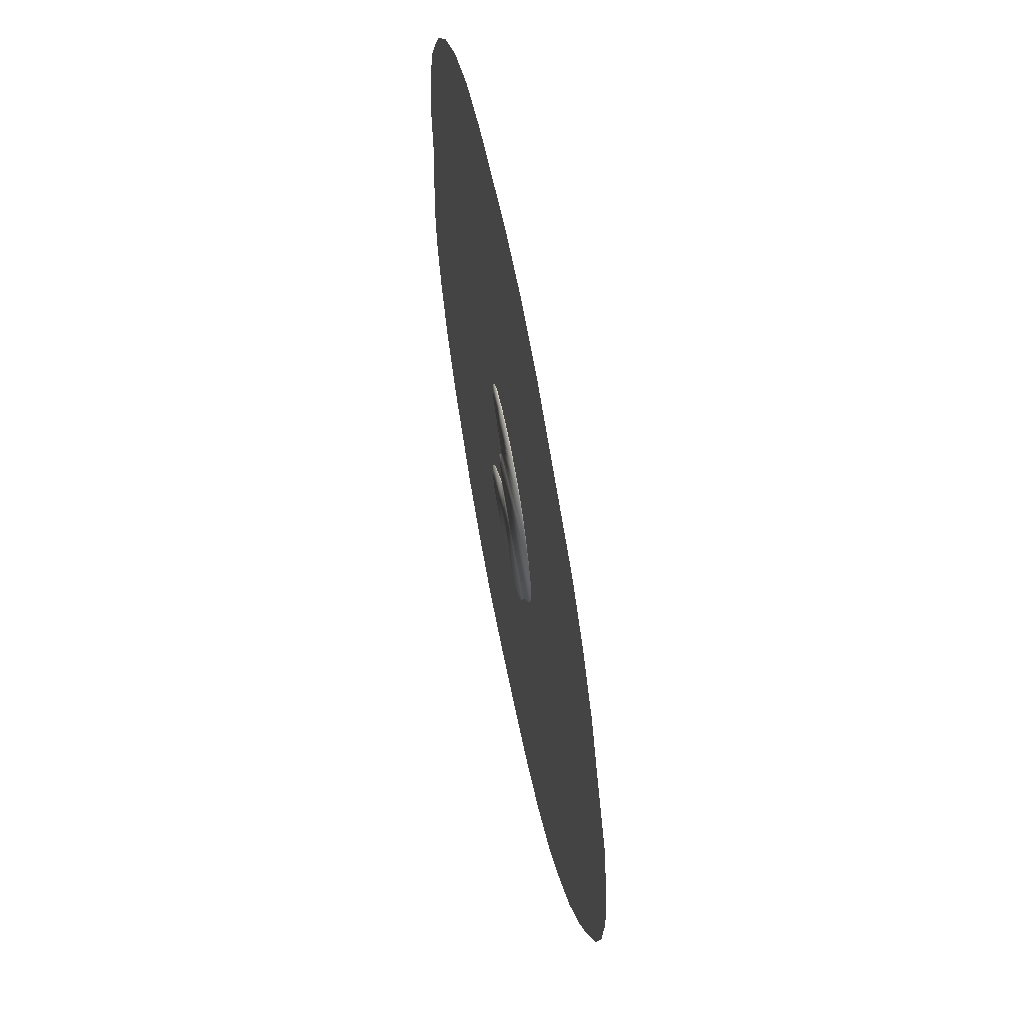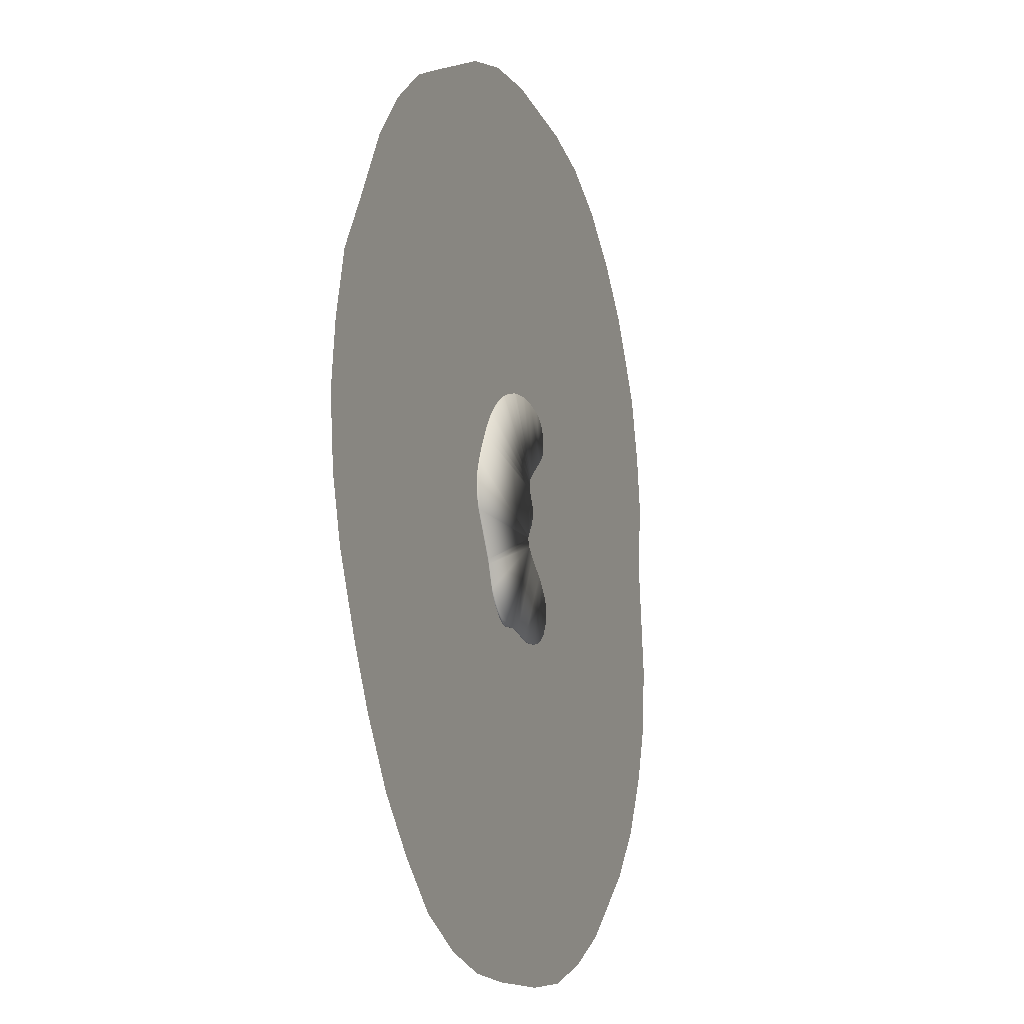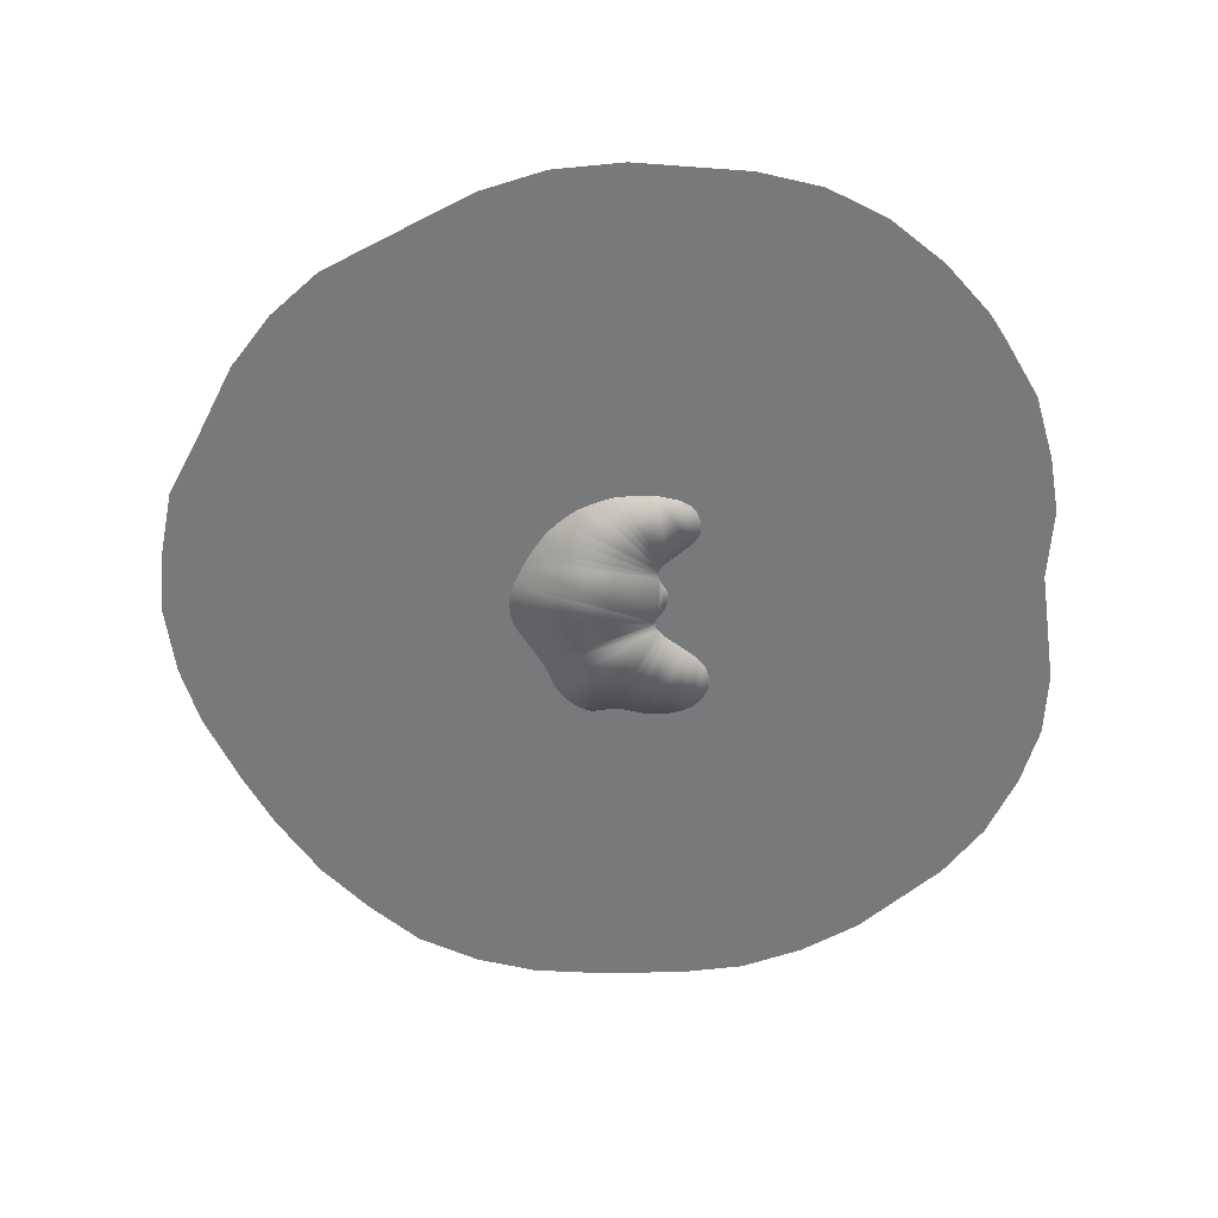
<metadata>
{"format":"obj","ext":"obj","renderer":"f3d","projection":"perspective","resolution":1024,"background":"white","views":[{"elev":62.8,"azim":-101.3,"up":"+Z"},{"elev":-13.3,"azim":-69.7,"up":"+Z"},{"elev":-57.7,"azim":1.5,"up":"+Y"}]}
</metadata>
<code>
o GasCloud6_path815
v 1.181 0.02991 1.085
v 1.181 0.002136 1.085
v 0.2216 0.02991 1.164
v 0.1491 0.02991 1.139
v 0.2216 0.002136 1.164
v 0.9235 0.02991 0.02022
v 0.9235 0.002136 0.02022
v 0.3911 0.02991 1.211
v 0.3911 0.002136 1.211
v 0.8999 0.02991 0.4025
v 1.16 0.002136 0.6135
v 0.8999 0.002136 0.4025
v 0.7774 0.02991 -0.3431
v 0.7771 0.02991 -0.3549
v -0.4349 0.02991 -0.8207
v 0.8576 0.02991 -1.513
v 0.9814 0.002136 -1.497
v 0.8576 0.002136 -1.513
v 1.053 0.002136 1.16
v 0.7969 0.02991 -0.2925
v 0.7969 0.002136 -0.2925
v 0.4329 0.02991 -1.444
v 0.4329 0.002136 -1.444
v -0.1757 0.02991 0.9517
v -0.243 0.002136 0.8944
v -0.1757 0.002136 0.9517
v 0.8329 0.002136 0.2197
v 0.8279 0.02991 0.2505
v 0.8279 0.002136 0.2505
v 1.249 0.02991 0.7138
v 1.249 0.002136 0.7138
v -0.757 0.02991 0.02475
v -0.757 0.002136 0.02475
v 0.8089 0.002136 -0.4358
v 0.792 0.02991 -0.4064
v 0.792 0.002136 -0.4064
v 0.7902 0.02991 -1.514
v 0.7902 0.002136 -1.514
v -0.4812 0.002136 0.6087
v 1.123 0.02991 1.126
v 1.123 0.002136 1.126
v 1.182 0.002136 -1.414
v 0.1491 0.002136 1.139
v 0.02324 0.02991 1.085
v 0.02324 0.002136 1.085
v 1.242 0.02991 1.008
v 1.242 0.002136 1.008
v 0.8673 0.002136 -0.5028
v 0.7814 0.002136 -0.3793
v 1.278 0.02991 0.8125
v 1.278 0.002136 0.8125
v 1.09 0.002136 -1.464
v 0.9141 0.002136 -0.1011
v 1.354 0.002136 -1.107
v 0.8275 0.02991 0.2654
v 0.8275 0.002136 0.2654
v 0.9232 0.002136 -0.04738
v 0.8718 0.002136 0.1294
v 0.8608 0.002136 0.1496
v 0.8308 0.002136 0.2948
v 0.8385 0.02991 0.3222
v 0.8385 0.002136 0.3222
v 0.07257 0.002136 -1.452
v 0.1106 0.02991 -1.452
v 0.1106 0.002136 -1.452
v -0.7564 0.002136 -0.1986
v -0.7402 0.02991 -0.2723
v -0.7402 0.002136 -0.2723
v 0.8308 0.02991 0.2948
v -0.7621 0.02991 -0.07793
v -0.7621 0.02991 -0.1209
v -0.7621 0.002136 -0.07793
v -0.2936 0.02991 -1.165
v -0.2936 0.002136 -1.165
v 1.351 0.002136 -1.028
v -0.07039 0.002136 1.029
v -0.03526 0.002136 1.052
v -0.03526 0.02991 1.052
v -0.546 0.02991 0.5037
v 1.332 0.002136 -1.219
v 1.345 0.02991 -1.173
v 1.345 0.002136 -1.173
v -0.7621 0.002136 -0.1209
v -0.7564 0.02991 -0.1986
v 0.8486 0.02991 1.213
v 0.8486 0.002136 1.213
v 0.8703 0.02991 0.3725
v 0.8703 0.002136 0.3725
v -0.744 0.002136 0.08468
v 0.3107 0.002136 -1.433
v 0.6744 0.002136 1.23
v 0.7333 0.002136 1.227
v 0.7333 0.02991 1.227
v 0.8507 0.02991 0.3467
v 0.8507 0.002136 0.3467
v 1.09 0.02991 -1.464
v 0.2486 0.02991 -1.436
v 0.2486 0.002136 -1.436
v -0.7103 0.02991 -0.3507
v -0.7103 0.002136 -0.3507
v 0.02065 0.002136 -1.441
v 0.05511 0.02991 -1.45
v 0.05511 0.002136 -1.45
v 1.279 0.002136 0.8787
v -0.08113 0.002136 -1.39
v 0.6155 0.002136 1.231
v 1.182 0.02991 -1.414
v -0.7074 0.002136 0.1857
v -0.744 0.02991 0.08468
v 0.8089 0.02991 -0.4358
v -0.1599 0.002136 -1.329
v -0.3055 0.02991 0.8346
v -0.3343 0.02991 0.8044
v -0.3055 0.002136 0.8346
v 1.201 0.02991 -0.7793
v 1.201 0.002136 -0.7793
v 1.225 0.002136 1.035
v 1.053 0.02991 1.16
v 1.214 0.002136 0.6664
v 1.267 0.002136 0.9471
v 1.225 0.02991 1.035
v 0.7771 0.002136 -0.3549
v 0.7774 0.002136 -0.3431
v 1.269 0.002136 0.7608
v 1.16 0.02991 0.6135
v 0.7795 0.002136 -0.3313
v 0.7834 0.02991 -0.319
v 0.7834 0.002136 -0.319
v 0.7795 0.02991 -0.3313
v 0.9125 0.002136 0.05772
v 0.9125 0.02991 0.05772
v 0.9074 0.02991 0.06817
v 1.256 0.02991 -1.347
v 1.256 0.002136 -1.347
v 0.9166 0.02991 0.04807
v 0.9166 0.002136 0.04807
v 1.269 0.02991 0.7608
v -0.2342 0.002136 -1.251
v -0.1599 0.02991 -1.329
v 1.267 0.02991 0.9471
v 1.306 0.002136 -0.9066
v 1.351 0.02991 -1.028
v 0.07257 0.02991 -1.452
v -0.2342 0.02991 -1.251
v 0.8438 0.002136 0.1865
v 0.8329 0.02991 0.2197
v 0.6552 0.02991 -1.504
v 0.7221 0.002136 -1.512
v 0.6552 0.002136 -1.504
v 1.286 0.002136 -1.308
v 1.353 0.02991 -1.124
v 1.354 0.02991 -1.107
v 1.353 0.002136 -1.124
v 1.286 0.02991 -1.308
v 0.7814 0.02991 -0.3793
v 1.306 0.02991 -0.9066
v 1.336 0.002136 -0.9672
v 0.8851 0.002136 -0.169
v -0.4349 0.002136 -0.8207
v 1.332 0.02991 -1.219
v 0.02065 0.02991 -1.441
v 1.336 0.02991 -0.9672
v 0.2581 0.002136 1.176
v 0.2939 0.002136 1.187
v 0.2939 0.02991 1.187
v 0.3284 0.002136 1.197
v 0.3284 0.02991 1.197
v 0.361 0.02991 1.205
v 0.361 0.002136 1.205
v 0.2581 0.02991 1.176
v 0.9232 0.02991 -0.04738
v 0.901 0.02991 0.07977
v 0.8718 0.02991 0.1294
v 0.9141 0.02991 -0.1011
v 0.8851 0.02991 -0.169
v 0.8608 0.02991 0.1496
v 0.8438 0.02991 0.1865
v 0.8515 0.02991 0.1686
v -0.6075 0.02991 0.3942
v -0.7074 0.02991 0.1857
v -0.7609 0.02991 -0.02926
v -0.4812 0.02991 0.6087
v -0.7616 0.02991 -0.05196
v -0.6624 0.02991 0.2862
v 0.9103 0.02991 -0.5418
v 1.124 0.02991 -0.7098
v 0.9814 0.02991 -1.497
v 1.35 0.02991 -1.141
v 1.348 0.02991 -1.157
v 0.7648 0.02991 -1.513
v 0.7423 0.02991 -1.513
v 0.7221 0.02991 -1.512
v 0.8673 0.02991 -0.5028
v 0.3107 0.02991 -1.433
v -0.08113 0.02991 -1.39
v -0.3219 0.02991 -1.105
v -0.4138 0.02991 -0.8666
v -0.76 0.02991 -0.009281
v -0.7587 0.02991 0.008537
v -0.361 0.02991 0.7743
v -0.243 0.02991 0.8944
v -0.1057 0.02991 1.005
v -0.07039 0.02991 1.029
v -0.000582 0.02991 1.072
v 0.6155 0.02991 1.231
v 0.6744 0.02991 1.23
v 0.7915 0.02991 1.221
v 1.279 0.02991 0.8787
v 1.214 0.02991 0.6664
v -0.1057 0.002136 1.005
v 0.7648 0.002136 -1.513
v 0.7423 0.002136 -1.513
v -0.361 0.002136 0.7743
v 1.124 0.002136 -0.7098
v 0.9103 0.002136 -0.5418
v 1.35 0.002136 -1.141
v 1.348 0.002136 -1.157
v -0.3219 0.002136 -1.105
v -0.4138 0.002136 -0.8666
v -0.7609 0.002136 -0.02926
v -0.7616 0.002136 -0.05196
v -0.7587 0.002136 0.008537
v -0.76 0.002136 -0.009281
v -0.6624 0.002136 0.2862
v -0.6075 0.002136 0.3942
v -0.546 0.002136 0.5037
v -0.3343 0.002136 0.8044
v -0.000582 0.002136 1.072
v 0.7915 0.002136 1.221
v 0.8515 0.002136 0.1686
v 0.901 0.002136 0.07977
v 0.9074 0.002136 0.06817
v 0.9837 0.01732 -5.204
v 1.719 0.01732 -5.133
v -0.7065 0.01732 -5.131
v -1.367 0.01732 -4.949
v -2.028 0.01732 -4.619
v -2.574 0.01732 -4.129
v -3.076 0.01732 -3.582
v -3.531 0.01732 -2.888
v -3.85 0.01732 -2.272
v -4.203 0.01732 -1.475
v -4.385 0.01732 -0.8146
v -4.465 0.01732 -0.06287
v -4.385 0.01732 0.6433
v -4.215 0.01732 1.384
v -3.861 0.01732 2.01
v -3.429 0.01732 2.819
v -2.984 0.01732 3.377
v -2.461 0.01732 3.832
v -1.834 0.01732 4.151
v -0.8546 0.01732 4.641
v -0.1598 0.01732 4.846
v 0.6033 0.01732 4.903
v 1.822 0.01732 4.778
v 2.505 0.01732 4.596
v 3.132 0.01732 4.254
v 3.701 0.01732 3.764
v 4.168 0.01732 3.206
v 4.339 0.01732 2.921
v 4.692 0.01732 2.272
v 4.881 0.01732 1.563
v 4.976 0.01732 0.9258
v 4.905 0.01732 0.1228
v 5.052 0.01732 -1.14
v 5.003 0.01732 -1.862
v 4.79 0.01732 -2.534
v 4.445 0.01732 -3.223
v 3.99 0.01732 -3.781
v 3.58 0.01732 -4.123
v 3.056 0.01732 -4.556
v 2.407 0.01732 -4.904
v -0.02084 0.01732 -5.188
v 1.719 0.01732 -5.133
v 0.9837 0.01732 -5.204
v -0.02084 0.01732 -5.188
v 2.407 0.01732 -4.904
v 3.056 0.01732 -4.556
v 3.58 0.01732 -4.123
v 3.99 0.01732 -3.781
v 4.445 0.01732 -3.223
v 4.79 0.01732 -2.534
v 5.003 0.01732 -1.862
v 5.052 0.01732 -1.14
v 4.905 0.01732 0.1228
v 4.976 0.01732 0.9258
v 4.881 0.01732 1.563
v 4.692 0.01732 2.272
v 4.339 0.01732 2.921
v 4.168 0.01732 3.206
v 3.701 0.01732 3.764
v 3.132 0.01732 4.254
v 2.505 0.01732 4.596
v 1.822 0.01732 4.778
v 0.6033 0.01732 4.903
v -0.1598 0.01732 4.846
v -0.8546 0.01732 4.641
v -1.834 0.01732 4.151
v -2.461 0.01732 3.832
v -2.984 0.01732 3.377
v -3.429 0.01732 2.819
v -3.861 0.01732 2.01
v -4.215 0.01732 1.384
v -4.385 0.01732 0.6433
v -4.465 0.01732 -0.06287
v -4.385 0.01732 -0.8146
v -4.203 0.01732 -1.475
v -3.85 0.01732 -2.272
v -3.531 0.01732 -2.888
v -3.076 0.01732 -3.582
v -2.574 0.01732 -4.129
v -2.028 0.01732 -4.619
v -1.367 0.01732 -4.949
v -0.7065 0.01732 -5.131
g GasCloud6_path815_Default_OBJ.006
f 294 291 289
f 276 285 233
f 233 277 234
f 279 278 277
f 233 279 277
f 279 281 280
f 282 281 279
f 282 284 283
f 285 287 286
f 282 279 284
f 284 279 285
f 285 279 233
f 313 311 314
f 314 311 276
f 311 313 312
f 309 276 310
f 310 276 311
f 307 302 308
f 308 285 309
f 302 285 308
f 305 304 306
f 306 304 307
f 303 302 304
f 302 307 304
f 300 298 301
f 301 298 302
f 285 289 287
f 287 289 288
f 289 291 290
f 285 294 289
f 291 294 292
f 292 294 293
f 294 285 295
f 295 297 296
f 285 298 297
f 295 285 297
f 298 300 299
f 298 285 302
f 285 276 309
f 255 258 260
f 273 264 275
f 275 272 274
f 270 271 272
f 275 270 272
f 270 268 269
f 267 268 270
f 267 265 266
f 264 262 263
f 267 270 265
f 265 270 264
f 264 270 275
f 236 238 235
f 235 238 273
f 238 236 237
f 240 273 239
f 239 273 238
f 242 247 241
f 241 264 240
f 247 264 241
f 244 245 243
f 243 245 242
f 246 247 245
f 247 242 245
f 249 251 248
f 248 251 247
f 264 260 262
f 262 260 261
f 260 258 259
f 264 255 260
f 258 255 257
f 257 255 256
f 255 264 254
f 254 252 253
f 264 251 252
f 254 264 252
f 251 249 250
f 251 264 247
f 264 273 240
g GasCloud6_path815_Default_OBJ.003
f 2 121 1
f 144 111 138
f 69 56 55
f 137 51 124
f 86 118 85
f 42 96 107
f 14 123 122
f 110 36 34
f 232 130 132
f 146 29 27
f 152 75 54
f 28 56 29
f 180 89 108
f 129 128 126
f 208 120 104
f 136 6 135
f 154 80 150
f 21 127 20
f 155 122 49
f 7 171 6
f 142 157 75
f 33 109 32
f 79 179 225
f 218 219 196
f 41 1 40
f 102 63 103
f 174 57 53
f 94 88 95
f 194 23 90
f 31 209 30
f 124 30 137
f 187 18 16
f 71 83 72
f 12 87 10
f 95 61 94
f 15 100 99
f 107 134 42
f 53 175 174
f 138 73 144
f 25 24 201
f 160 82 80
f 163 164 170
f 35 49 36
f 205 9 106
f 116 156 115
f 67 100 68
f 147 23 22
f 195 111 139
f 39 200 182
f 208 51 50
f 161 103 101
f 215 214 186
f 101 195 161
f 65 143 64
f 141 162 156
f 148 191 212
f 140 47 120
f 110 48 193
f 227 56 60
f 84 68 66
f 46 117 47
f 177 20 146
f 177 27 145
f 13 126 123
f 52 187 96
f 40 19 41
f 158 20 175
f 69 62 60
f 203 202 210
f 216 217 188
f 133 150 134
f 206 205 106
f 2 117 121
f 144 139 111
f 69 60 56
f 137 50 51
f 86 19 118
f 42 52 96
f 14 13 123
f 110 35 36
f 173 176 59
f 176 178 230
f 178 177 145
f 230 59 176
f 59 58 173
f 178 145 230
f 132 172 231
f 172 173 58
f 58 231 172
f 231 232 132
f 135 131 136
f 131 132 130
f 136 131 130
f 146 28 29
f 152 142 75
f 28 55 56
f 180 109 89
f 129 127 128
f 208 140 120
f 136 7 6
f 154 160 80
f 21 128 127
f 155 14 122
f 7 57 171
f 142 162 157
f 33 89 109
f 179 184 225
f 184 180 224
f 225 184 224
f 180 108 224
f 225 226 79
f 226 39 182
f 182 79 226
f 159 15 197
f 196 73 74
f 159 197 219
f 197 196 219
f 74 218 196
f 41 2 1
f 102 143 63
f 174 171 57
f 94 87 88
f 194 22 23
f 31 119 209
f 124 31 30
f 187 17 18
f 32 199 33
f 199 198 222
f 33 199 222
f 181 183 220
f 183 70 221
f 181 223 198
f 223 181 220
f 70 71 72
f 222 198 223
f 183 221 220
f 71 84 66
f 72 221 70
f 71 66 83
f 10 125 12
f 125 209 11
f 12 125 11
f 209 119 11
f 12 88 87
f 95 62 61
f 15 159 100
f 107 133 134
f 53 158 175
f 138 74 73
f 213 227 200
f 227 114 113
f 200 227 113
f 25 26 24
f 26 210 202
f 26 202 24
f 114 25 112
f 113 114 112
f 201 112 25
f 160 81 82
f 168 167 169
f 167 165 166
f 168 169 9
f 170 3 5
f 3 4 43
f 43 4 45
f 8 168 9
f 4 44 45
f 169 167 166
f 165 170 164
f 164 166 165
f 3 43 5
f 5 163 170
f 35 155 49
f 205 8 9
f 116 141 156
f 67 99 100
f 147 149 23
f 195 105 111
f 39 213 200
f 208 104 51
f 161 102 103
f 214 116 115
f 186 185 215
f 185 193 215
f 214 115 186
f 193 48 215
f 101 105 195
f 64 97 65
f 97 194 98
f 65 97 98
f 194 90 98
f 65 63 143
f 141 157 162
f 192 191 148
f 191 190 212
f 192 148 149
f 37 16 18
f 147 192 149
f 190 37 38
f 37 18 38
f 38 211 190
f 211 212 190
f 140 46 47
f 110 34 48
f 17 52 116
f 52 42 116
f 42 134 141
f 134 150 141
f 150 80 141
f 80 82 217
f 141 80 217
f 217 216 141
f 216 153 141
f 153 54 141
f 54 75 157
f 157 141 54
f 141 116 42
f 116 214 17
f 214 215 149
f 212 214 148
f 214 212 211
f 38 18 214
f 18 17 214
f 211 38 214
f 149 148 214
f 23 149 215
f 23 215 48
f 48 34 90
f 23 48 90
f 90 34 98
f 34 36 219
f 98 34 218
f 63 65 101
f 65 98 105
f 218 34 219
f 36 49 219
f 103 63 101
f 65 105 101
f 138 111 98
f 111 105 98
f 218 74 138
f 218 138 98
f 49 122 159
f 123 159 122
f 68 100 66
f 100 159 123
f 108 128 224
f 159 219 49
f 126 100 123
f 128 108 126
f 100 126 108
f 83 66 100
f 221 72 108
f 72 83 100
f 223 220 89
f 220 221 108
f 33 222 89
f 222 223 89
f 108 89 220
f 225 224 128
f 225 128 27
f 39 226 29
f 226 225 27
f 59 21 58
f 227 213 56
f 213 39 56
f 27 21 145
f 25 114 60
f 114 227 60
f 210 26 62
f 26 25 60
f 77 76 62
f 76 210 62
f 45 228 62
f 228 77 62
f 45 62 43
f 5 43 95
f 95 163 5
f 164 163 95
f 164 88 166
f 169 166 88
f 169 88 9
f 106 9 12
f 12 9 88
f 92 91 12
f 91 106 12
f 86 229 12
f 229 92 12
f 41 19 11
f 19 86 11
f 117 2 120
f 2 41 104
f 120 2 104
f 120 47 117
f 51 104 119
f 119 104 11
f 31 124 51
f 119 31 51
f 11 104 41
f 12 11 86
f 88 164 95
f 26 60 62
f 39 29 56
f 226 27 29
f 21 27 128
f 21 59 230
f 72 100 108
f 21 158 58
f 158 53 58
f 53 57 58
f 57 7 232
f 7 136 130
f 232 7 130
f 232 231 57
f 231 58 57
f 21 230 145
f 95 43 62
f 84 67 68
f 46 121 117
f 151 188 156
f 188 189 156
f 189 81 160
f 160 154 156
f 154 133 156
f 133 107 156
f 107 96 115
f 156 107 115
f 96 187 115
f 187 16 186
f 16 37 186
f 37 190 186
f 190 191 186
f 191 192 186
f 192 147 186
f 147 22 185
f 147 185 186
f 187 186 115
f 189 160 156
f 142 152 162
f 152 151 156
f 156 162 152
f 185 22 193
f 22 194 193
f 110 193 194
f 97 64 195
f 64 143 161
f 195 64 161
f 110 194 97
f 35 110 197
f 110 97 196
f 143 102 161
f 195 139 97
f 139 144 97
f 144 73 196
f 144 196 97
f 196 197 110
f 155 35 197
f 13 15 99
f 99 67 84
f 129 180 127
f 15 13 14
f 197 15 155
f 13 99 129
f 14 155 15
f 180 129 99
f 84 71 99
f 71 70 99
f 70 183 180
f 99 70 180
f 183 181 180
f 181 198 109
f 180 181 109
f 198 199 109
f 199 32 109
f 180 184 127
f 184 179 127
f 55 182 200
f 179 79 146
f 79 182 28
f 55 113 69
f 200 113 55
f 69 112 201
f 113 112 69
f 69 24 61
f 201 24 69
f 24 202 61
f 61 202 203
f 203 78 61
f 61 78 204
f 204 44 61
f 61 44 4
f 4 3 94
f 3 170 94
f 170 165 94
f 165 167 87
f 167 168 87
f 165 87 94
f 168 8 87
f 8 205 10
f 205 206 10
f 206 93 10
f 93 207 10
f 207 85 10
f 85 118 125
f 118 40 125
f 40 1 208
f 1 121 140
f 121 46 140
f 140 208 1
f 208 50 209
f 50 137 30
f 30 209 50
f 209 125 208
f 208 125 40
f 125 10 85
f 8 10 87
f 4 94 61
f 182 55 28
f 174 175 173
f 175 20 173
f 20 127 146
f 146 127 179
f 174 173 171
f 6 171 132
f 6 132 131
f 131 135 6
f 172 132 171
f 173 172 171
f 79 28 146
f 173 20 176
f 176 20 178
f 178 20 177
f 177 146 27
f 13 129 126
f 52 17 187
f 40 118 19
f 158 21 20
f 69 61 62
f 228 45 44
f 204 78 77
f 78 203 77
f 228 44 204
f 210 76 203
f 76 77 203
f 77 228 204
f 81 189 82
f 189 188 217
f 82 189 217
f 151 152 54
f 188 151 153
f 151 54 153
f 153 216 188
f 133 154 150
f 229 86 85
f 207 93 92
f 93 206 92
f 229 85 207
f 106 91 206
f 91 92 206
f 92 229 207

</code>
